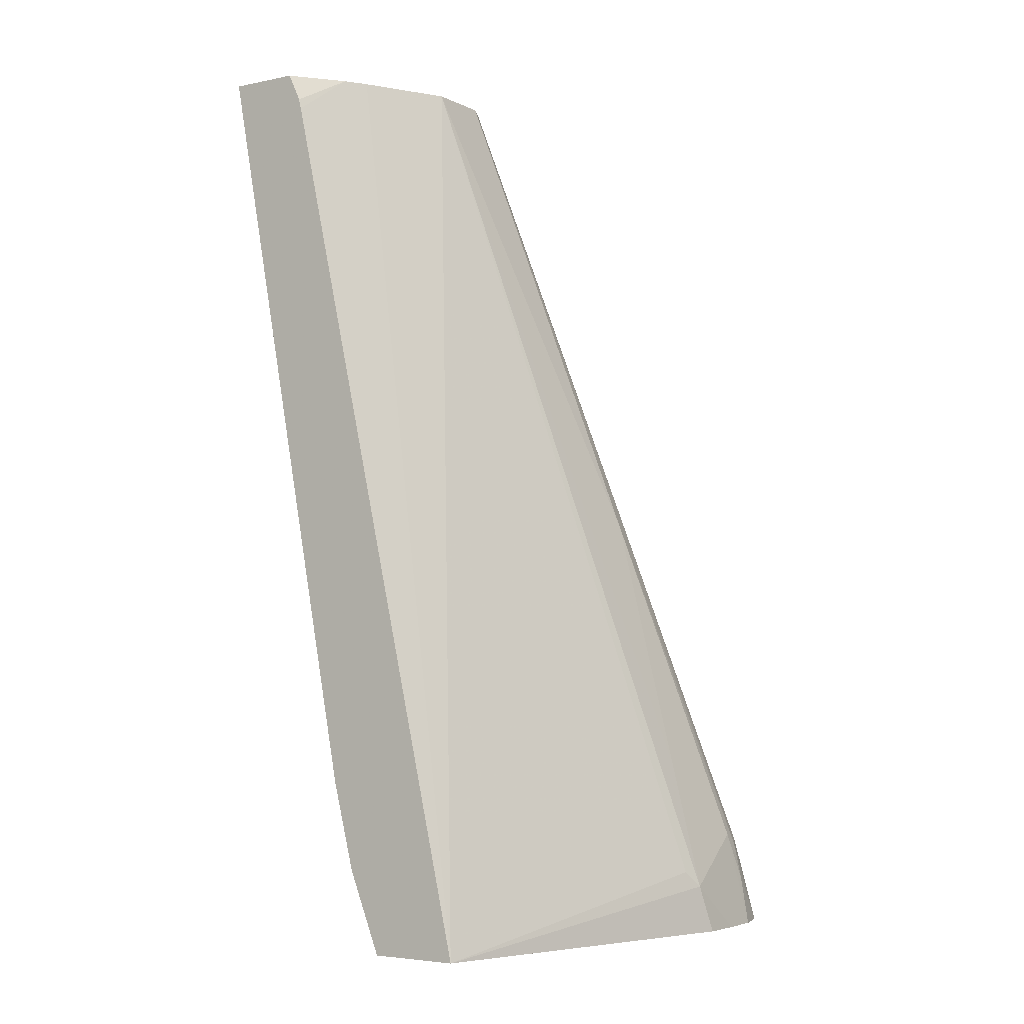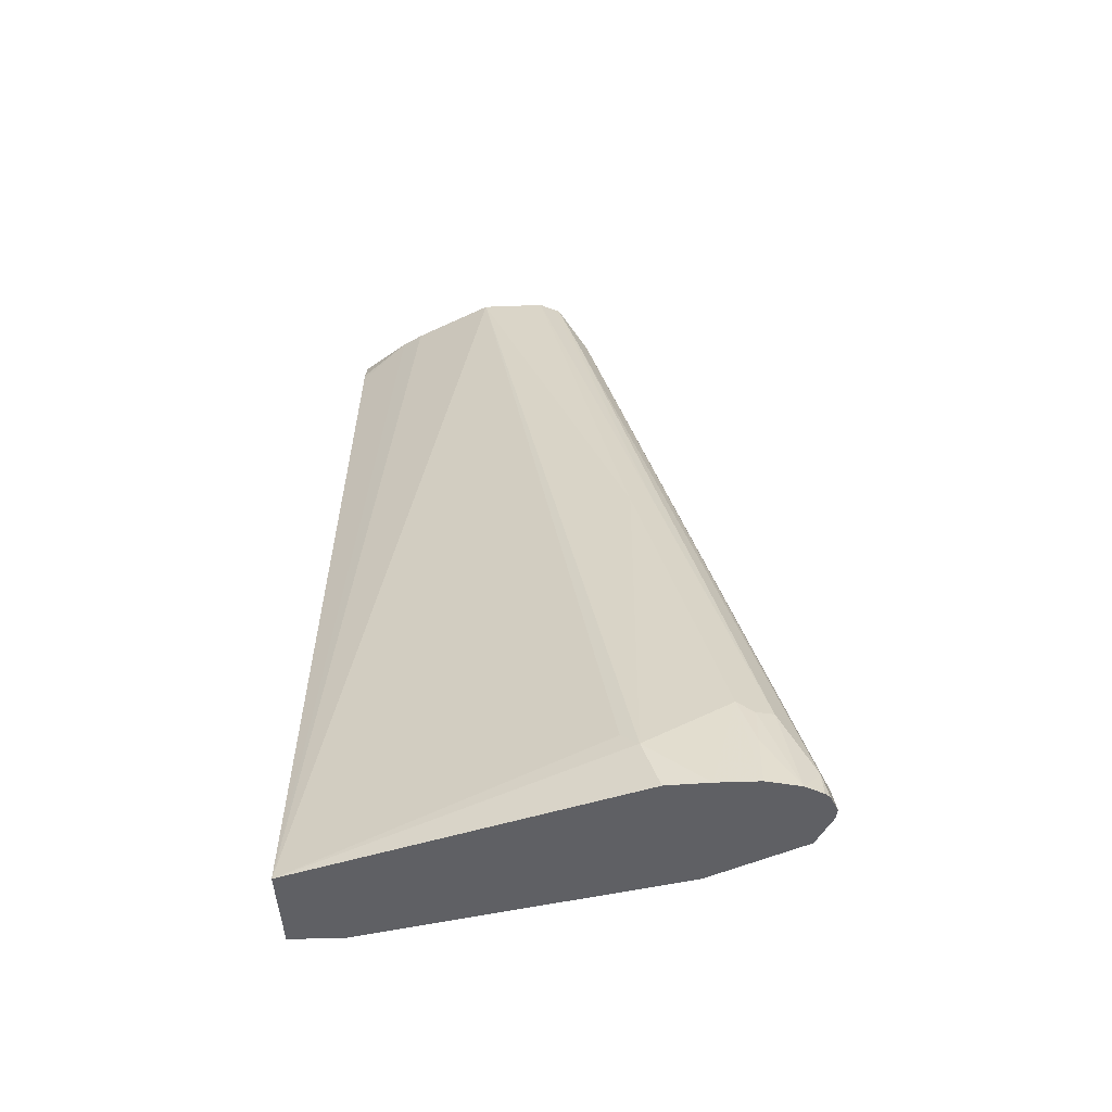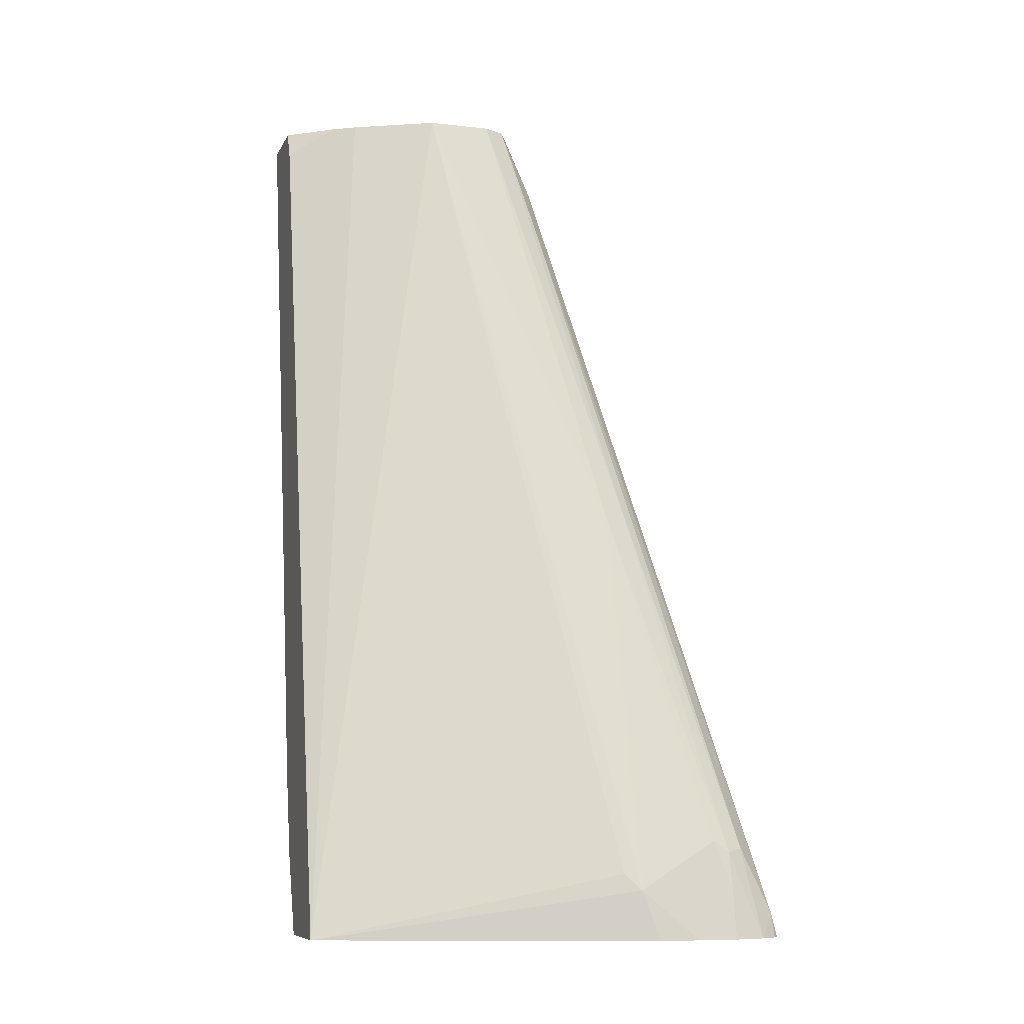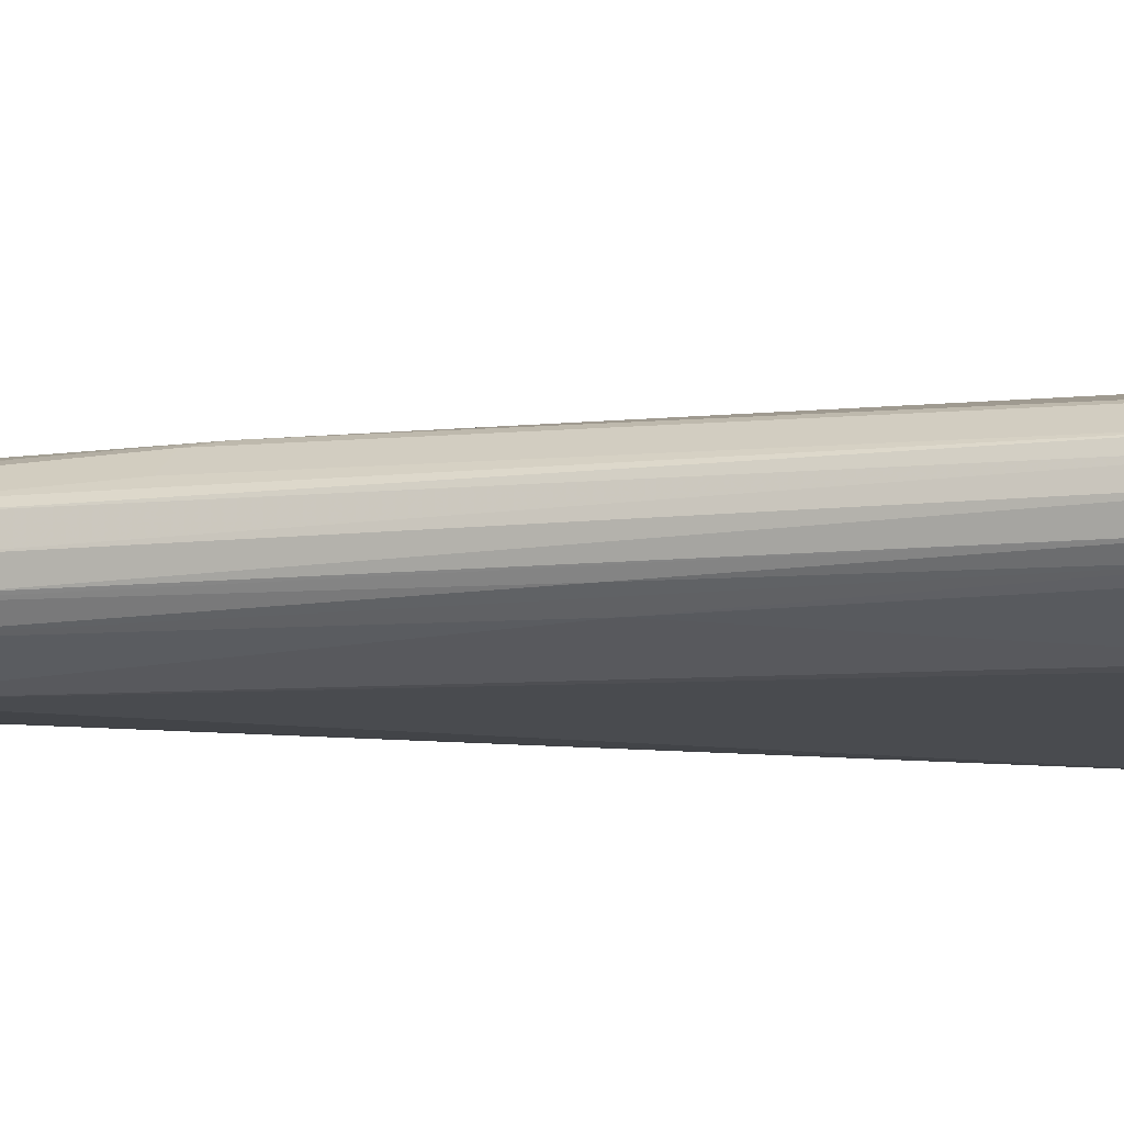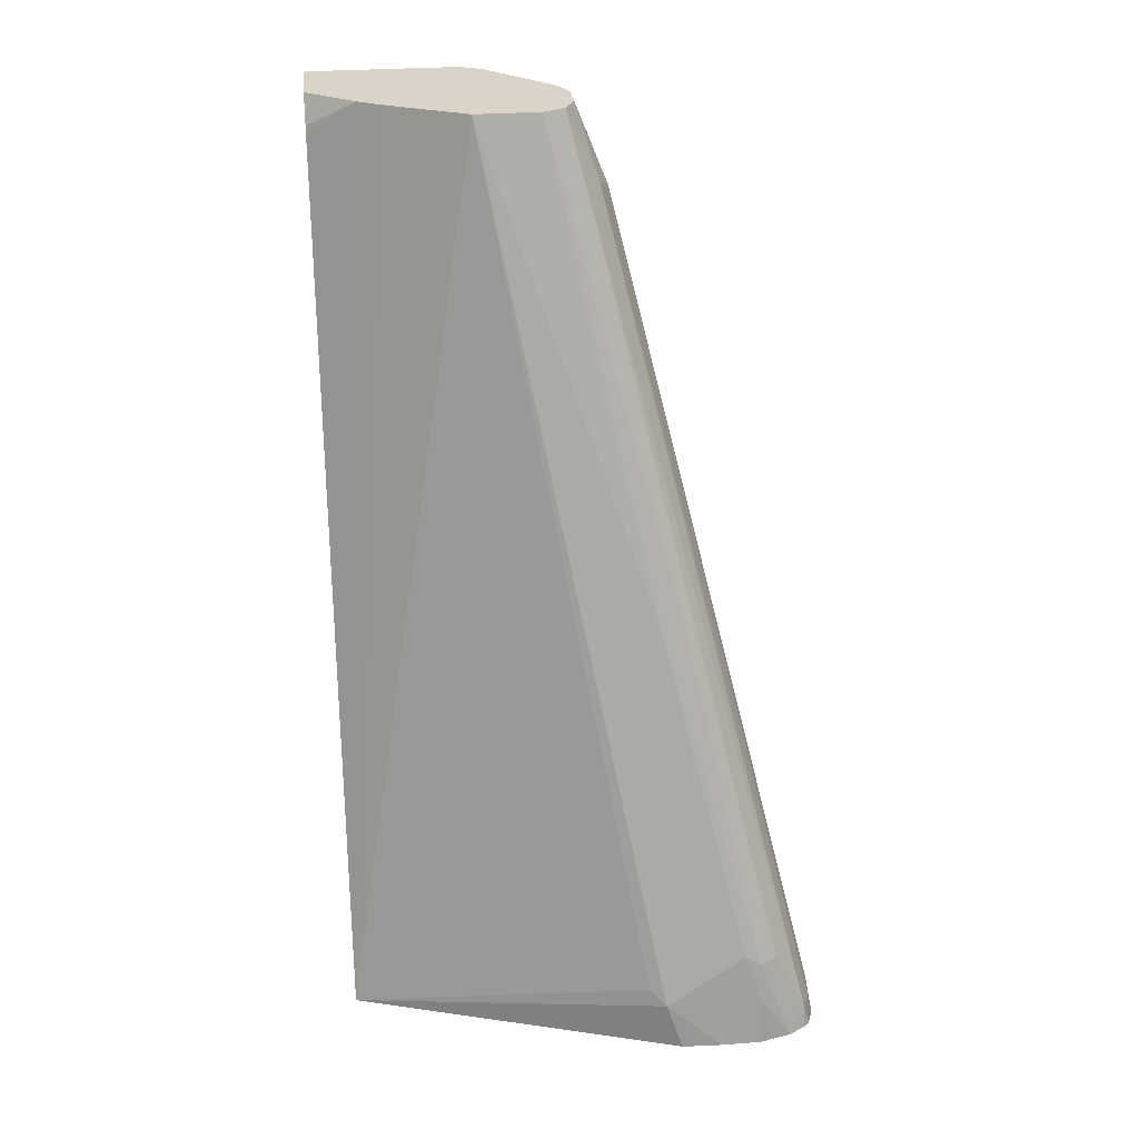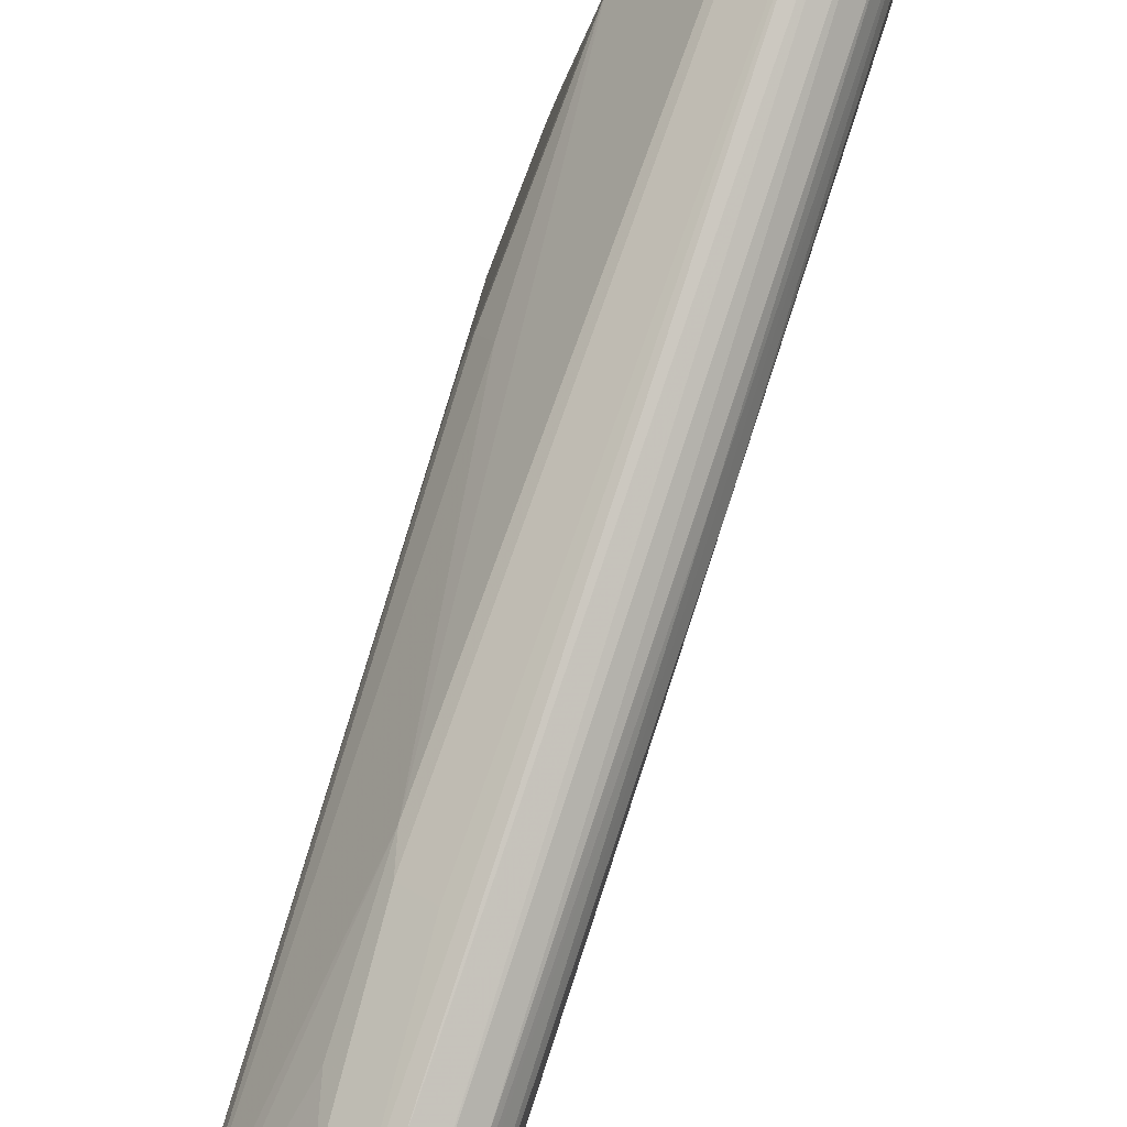
<metadata>
{"format":"obj","ext":"obj","renderer":"f3d","projection":"perspective","resolution":1024,"background":"white","views":[{"elev":-4.2,"azim":33.5,"up":"+Z"},{"elev":-44.5,"azim":92.6,"up":"+Z"},{"elev":-8.8,"azim":72.9,"up":"+Z"},{"elev":56.0,"azim":80.0,"up":"+Y"},{"elev":28.4,"azim":83.4,"up":"+Z"},{"elev":70.2,"azim":3.7,"up":"+Y"}]}
</metadata>
<code>
v -0.06198 0.2456 -0.6302
v -0.05095 0.2413 -0.6302
v -0.06874 0.2445 -0.6302
v -0.07231 0.2427 -0.6094
v -0.06198 0.2427 -0.6171
v -0.04788 0.2383 -0.6302
v -0.05167 0.2376 -0.6146
v -0.07575 0.241 -0.6302
v -0.08953 0.2341 -0.6302
v -0.08953 0.2341 -0.6197
v -0.1962 0.1394 -0.1963
v -0.2169 0.1188 -0.093
v -0.2066 0.1239 -0.1033
v -0.1928 0.1171 -0.09646
v -0.04126 0.2272 -0.6302
v -0.05167 0.2169 -0.5732
v -0.1756 0.1136 -0.1188
v -0.09642 0.2203 -0.6302
v -0.1317 0.1653 -0.6197
v -0.1395 0.1756 -0.5887
v -0.1601 0.1549 -0.5474
v -0.2135 0.1308 -0.2273
v -0.2135 0.1308 -0.2066
v -0.2341 0.1102 -0.1033
v -0.2272 0.111 -0.08263
v -0.2343 0.09976 -0.05141
v -0.2272 0.1033 -0.05141
v -0.2066 0.1033 -0.05141
v -0.1965 0.09823 -0.05141
v -0.1928 0.09638 -0.05141
v -0.03606 0.2066 -0.6302
v -0.04649 0.2066 -0.5758
v -0.04133 0.2066 -0.599
v -0.1102 0.1583 -0.3443
v -0.1067 0.1998 -0.6302
v -0.1186 0.1758 -0.6302
v -0.1653 -0.02065 -0.6302
v -0.1395 0.1549 -0.6094
v -0.1807 -0.01032 -0.5887
v -0.1859 -0.02065 -0.5784
v -0.1653 0.1446 -0.537
v -0.2066 0.1033 -0.4131
v -0.2014 0.1136 -0.4234
v -0.1928 0.1308 -0.4131
v -0.284 0.05165 -0.07232
v -0.2823 0.05512 -0.06201
v -0.2341 0.1102 -0.1446
v -0.2823 0.05512 -0.05141
v -0.241 0.09638 -0.05141
v -0.191 0.09273 -0.05141
v -0.03606 0.181 -0.6302
v -0.04649 0.1962 -0.568
v -0.1859 0.08264 -0.05141
v -0.1033 0.1446 -0.3511
v -0.1653 -0.05482 -0.6302
v -0.1859 -0.05482 -0.5784
v -0.2066 -0.04129 -0.5164
v -0.2272 0.08264 -0.3306
v -0.2892 0.04132 -0.06201
v -0.2892 0.04132 -0.05141
v -0.03739 0.1551 -0.6302
v -0.04133 0.1446 -0.599
v -0.06198 0.1446 -0.5164
v -0.1859 0.04132 -0.05141
v -0.1084 -0.05482 -0.6302
v -0.1998 -0.05482 -0.5232
v -0.2885 -0.05482 -0.05141
v -0.2892 -0.05185 -0.05141
v -0.2892 -0.04129 -0.06201
v -0.04649 0.1343 -0.5887
v -0.1997 0.01379 -0.05141
v -0.2119 -0.01056 -0.05141
v -0.2199 -0.024 -0.05141
v -0.2332 -0.05482 -0.07549
v -0.2432 -0.05482 -0.05141
v -0.2348 -0.05482 -0.06915
f 31 52 51
f 32 54 52
f 31 33 52
f 32 52 33
f 32 34 53
f 32 53 54
f 42 57 58
f 37 40 39
f 37 55 56
f 37 56 40
f 37 39 38
f 40 56 57
f 40 57 41
f 30 50 34
f 41 57 42
f 34 50 53
f 26 28 27
f 26 67 75
f 26 30 29
f 24 47 46
f 42 58 59
f 24 46 48
f 25 49 26
f 26 49 48
f 26 48 60
f 26 60 68
f 26 68 67
f 26 75 73
f 26 73 72
f 26 72 71
f 26 71 64
f 26 64 53
f 26 53 50
f 26 50 30
f 26 29 28
f 42 59 43
f 59 69 68
f 43 45 44
f 57 69 59
f 57 59 58
f 59 68 60
f 61 62 65
f 62 70 65
f 62 63 64
f 62 64 70
f 64 71 65
f 64 65 70
f 65 71 72
f 65 72 73
f 65 73 74
f 73 75 76
f 73 76 74
f 24 49 25
f 57 68 69
f 43 59 45
f 57 67 68
f 56 66 57
f 45 59 46
f 46 59 60
f 46 60 48
f 51 52 62
f 51 62 61
f 52 63 62
f 52 54 63
f 53 64 54
f 54 64 63
f 55 65 74
f 55 74 76
f 55 76 75
f 55 75 67
f 55 67 66
f 55 66 56
f 57 66 67
f 24 48 49
f 16 30 34
f 22 24 23
f 3 8 4
f 4 8 9
f 4 9 10
f 4 10 23
f 4 23 11
f 4 11 12
f 4 12 13
f 4 13 5
f 5 13 14
f 5 14 7
f 6 7 15
f 7 16 15
f 7 14 17
f 7 17 16
f 9 18 19
f 2 7 6
f 9 19 20
f 2 5 7
f 1 4 5
f 1 2 6
f 1 6 15
f 1 15 31
f 1 31 51
f 1 51 61
f 1 61 65
f 1 65 55
f 22 44 45
f 1 37 36
f 1 36 35
f 1 35 18
f 1 18 9
f 1 9 8
f 1 8 3
f 1 3 4
f 1 5 2
f 9 20 21
f 1 55 37
f 9 22 23
f 19 35 36
f 19 36 37
f 19 37 38
f 19 38 20
f 20 38 21
f 21 38 39
f 21 39 40
f 21 40 41
f 21 41 42
f 21 42 43
f 21 43 44
f 22 45 46
f 22 46 47
f 22 47 24
f 9 21 22
f 18 35 19
f 16 34 32
f 21 44 22
f 16 17 30
f 11 23 24
f 9 23 10
f 12 24 25
f 12 25 26
f 12 26 27
f 12 27 13
f 13 27 28
f 11 24 12
f 14 28 29
f 14 29 30
f 14 30 17
f 15 16 32
f 15 32 33
f 15 33 31
f 13 28 14

</code>
